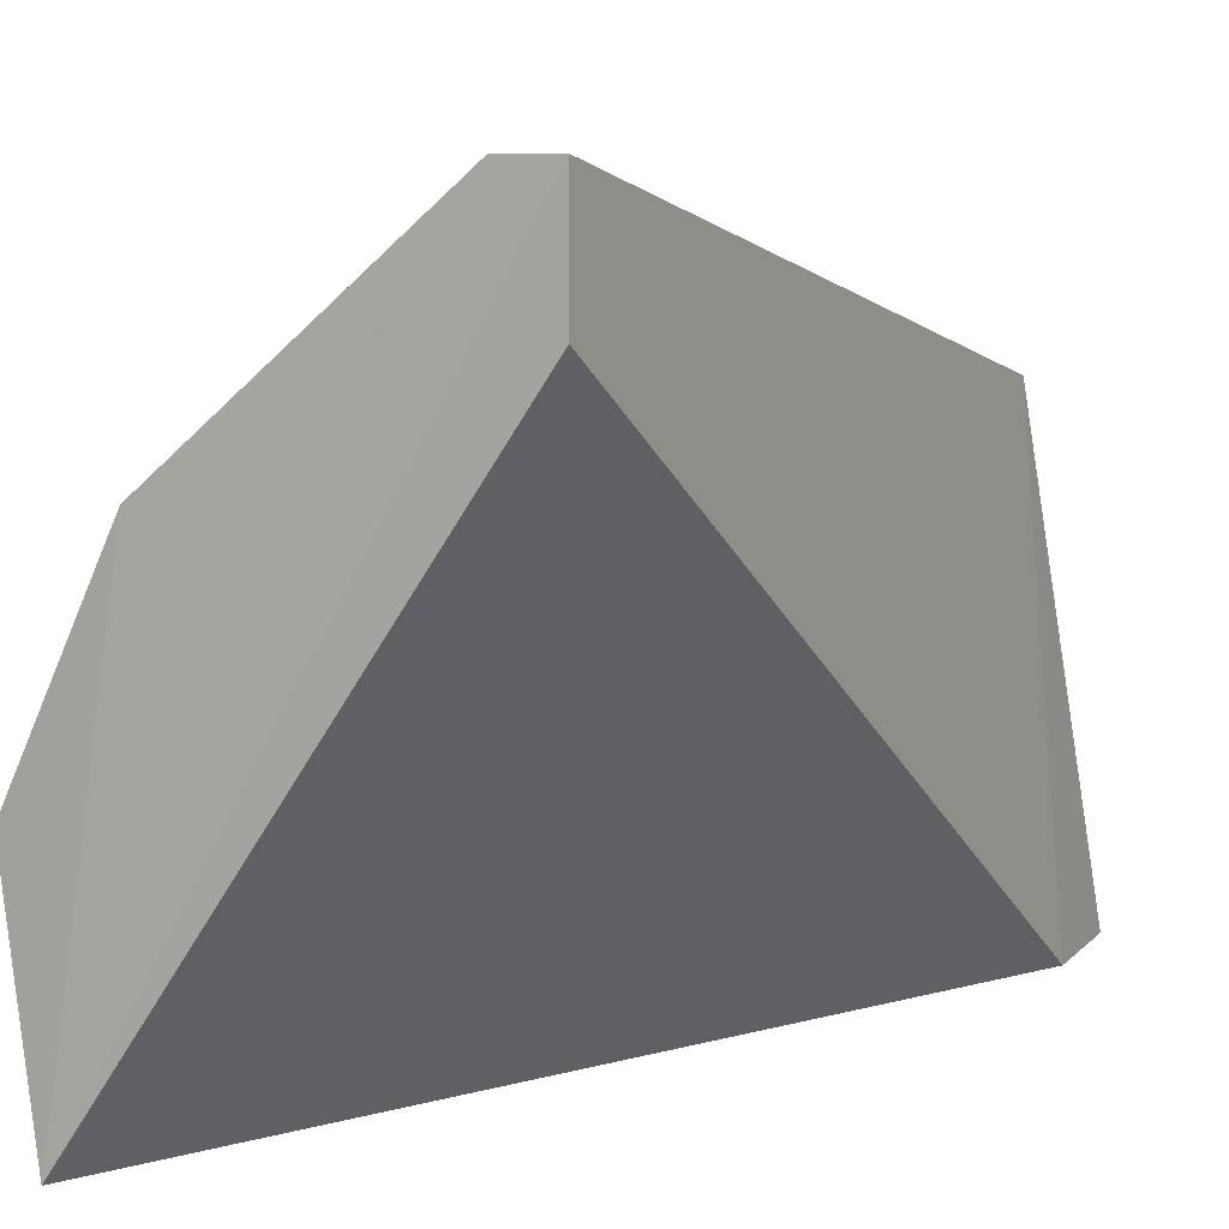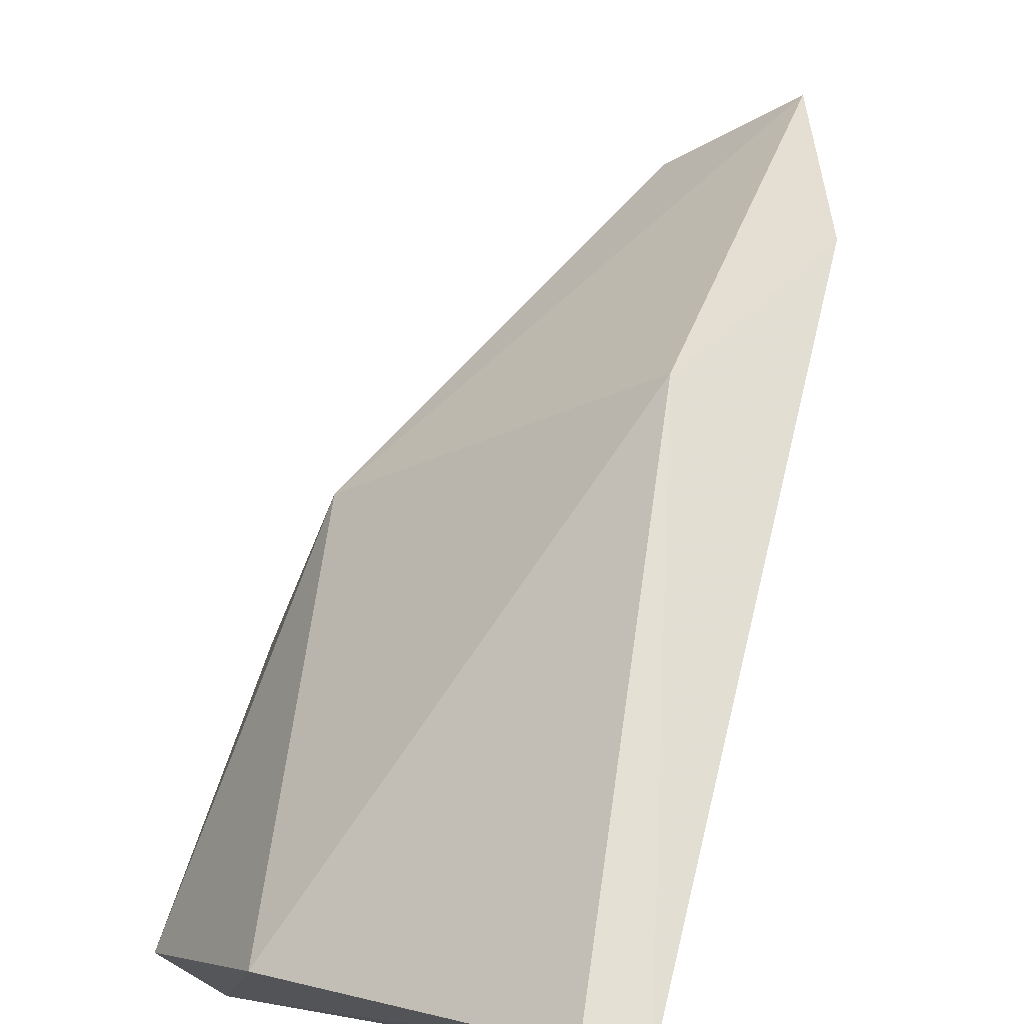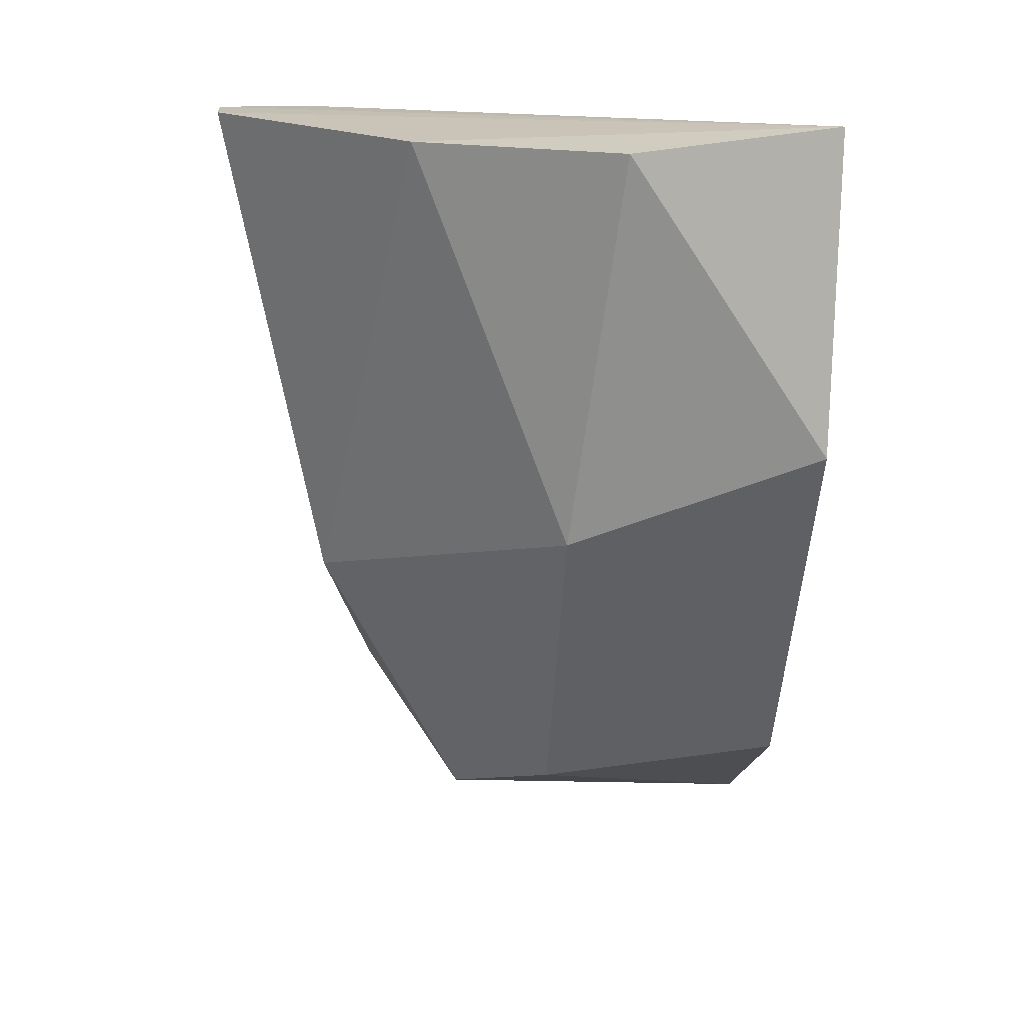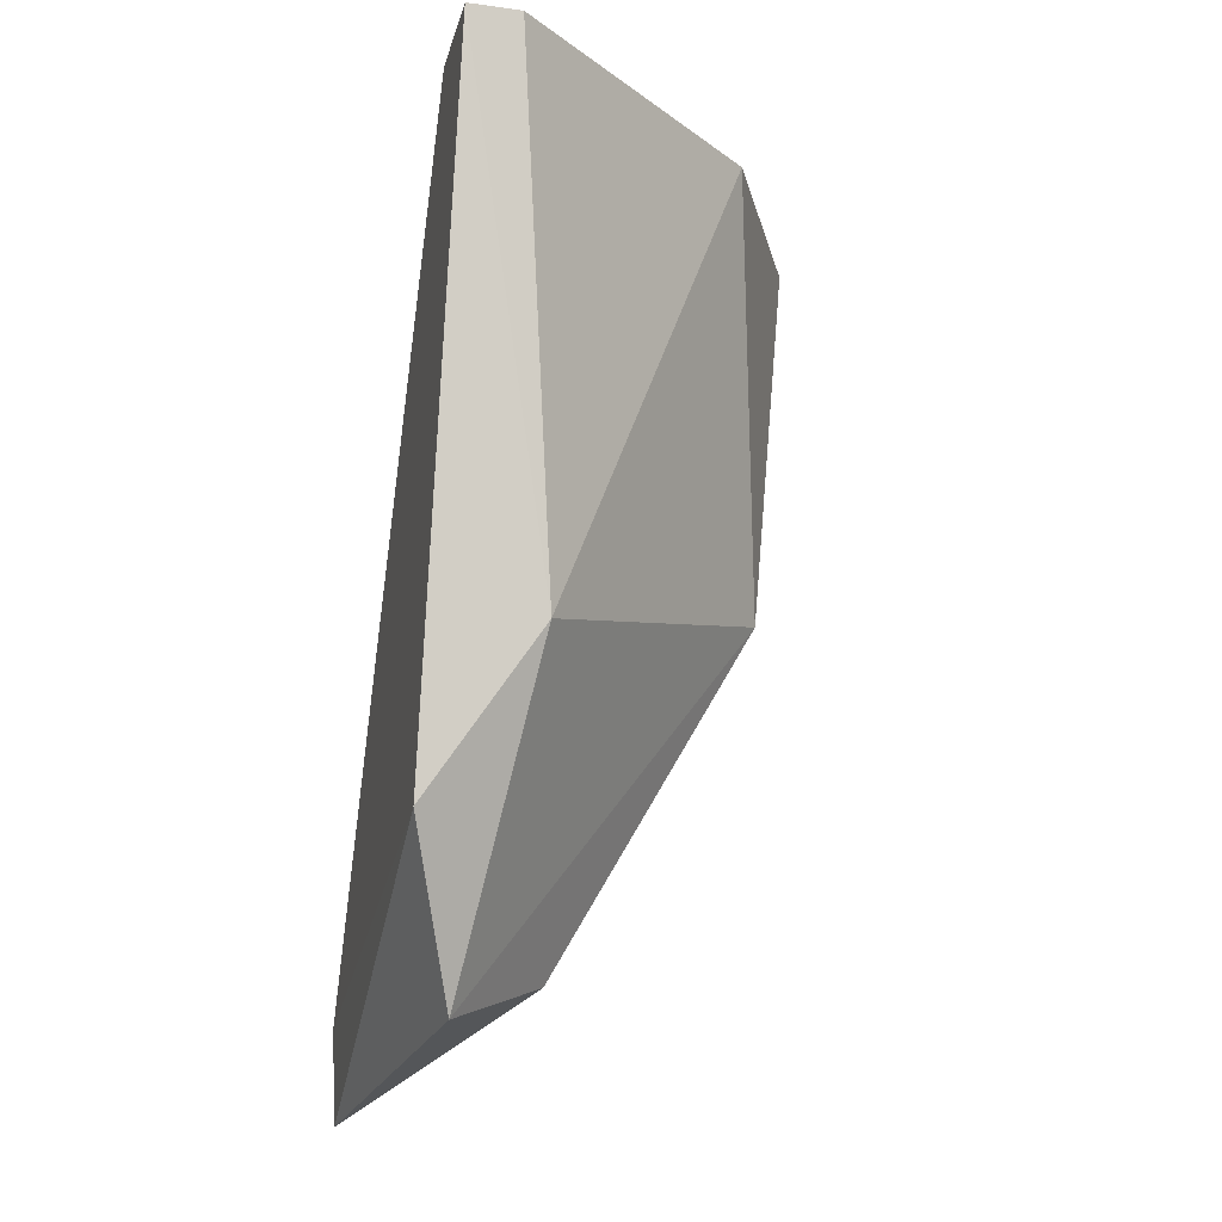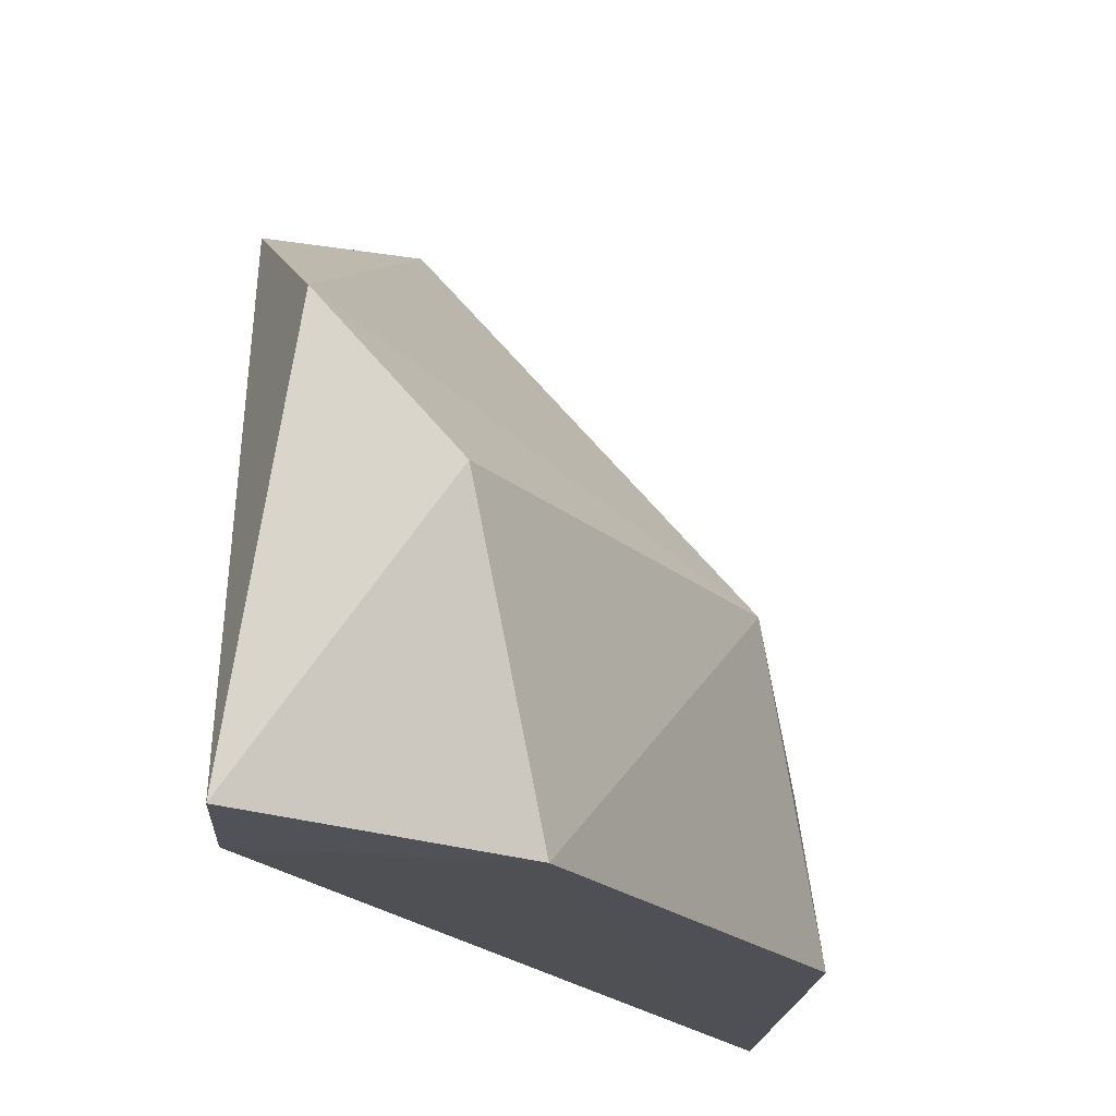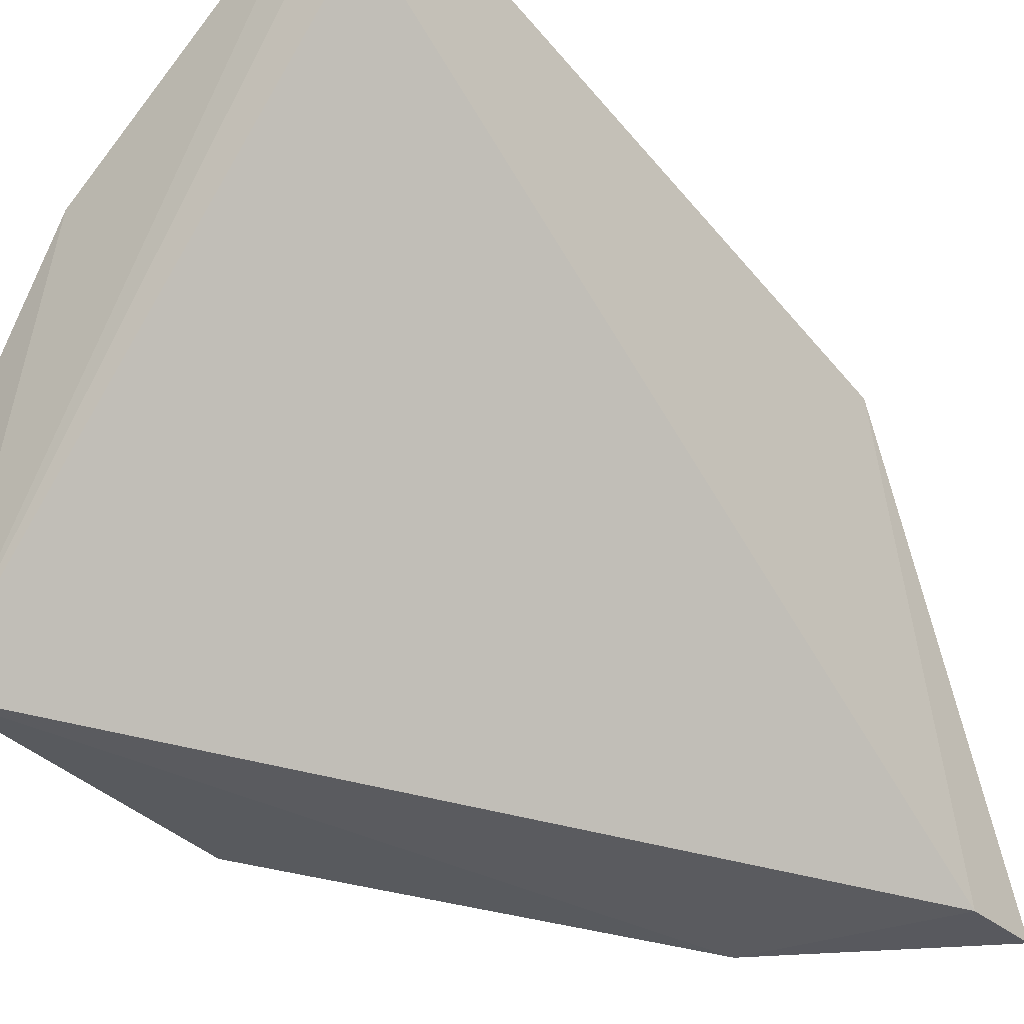
<metadata>
{"format":"obj","ext":"obj","renderer":"f3d","projection":"perspective","resolution":1024,"background":"white","views":[{"elev":7.6,"azim":-151.1,"up":"+Z"},{"elev":77.6,"azim":-165.9,"up":"+Z"},{"elev":18.1,"azim":85.4,"up":"+Y"},{"elev":-20.0,"azim":-13.8,"up":"+Y"},{"elev":-18.0,"azim":1.1,"up":"+Z"},{"elev":-33.9,"azim":-140.5,"up":"+Z"}]}
</metadata>
<code>
v 0.02482 -0.01715 0.06828
v 0.02133 -0.000844 0.08226
v 0.02016 -0.000844 0.08226
v 0.02846 -0.00044 0.06799
v 0.02831 -0.01017 0.07411
v 0.02025 -0.02045 0.06842
v 0.02133 -0.01948 0.07643
v 0.02715 -0.000844 0.0776
v 0.02249 -0.01249 0.07993
v 0.02016 -0.000844 0.07993
v 0.02948 -0.007835 0.06828
v 0.02016 -0.01832 0.06828
v 0.02016 -0.01599 0.07876
v 0.02948 -0.000844 0.07294
v 0.02365 -0.01832 0.07411
f 5 7 15
f 3 2 4
f 4 2 8
f 5 8 9
f 2 3 9
f 7 5 9
f 8 2 9
f 3 4 10
f 1 4 11
f 5 1 11
f 4 1 12
f 1 6 12
f 3 10 12
f 10 4 12
f 6 7 13
f 9 3 13
f 7 9 13
f 3 12 13
f 12 6 13
f 4 8 14
f 8 5 14
f 11 4 14
f 5 11 14
f 1 5 15
f 6 1 15
f 7 6 15

</code>
